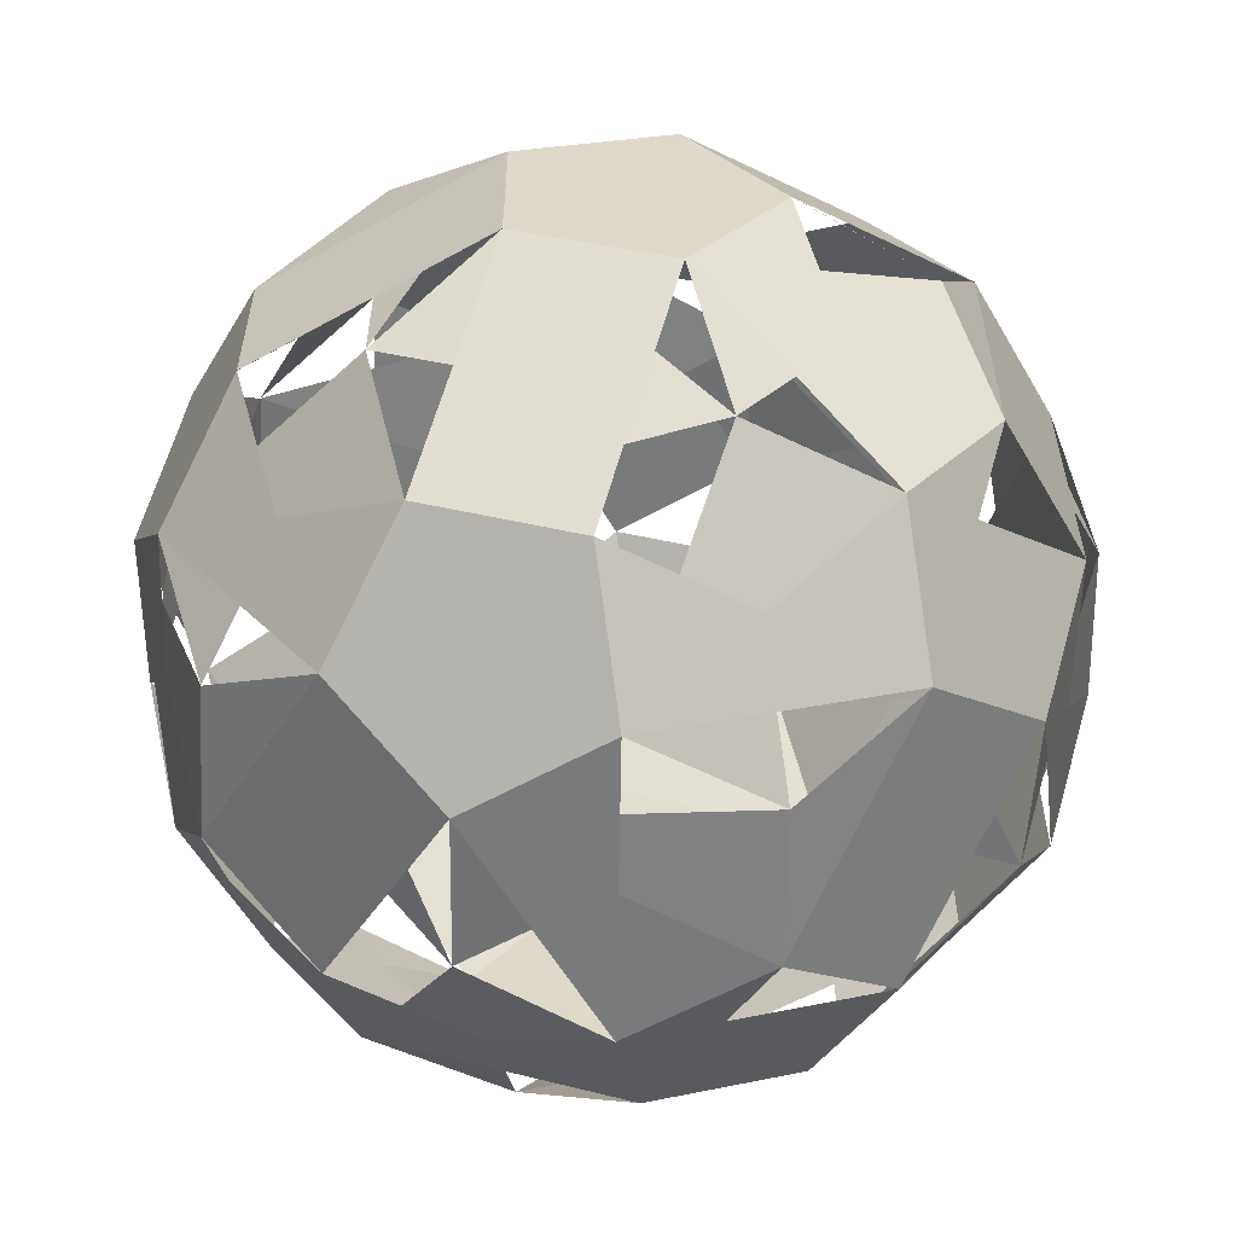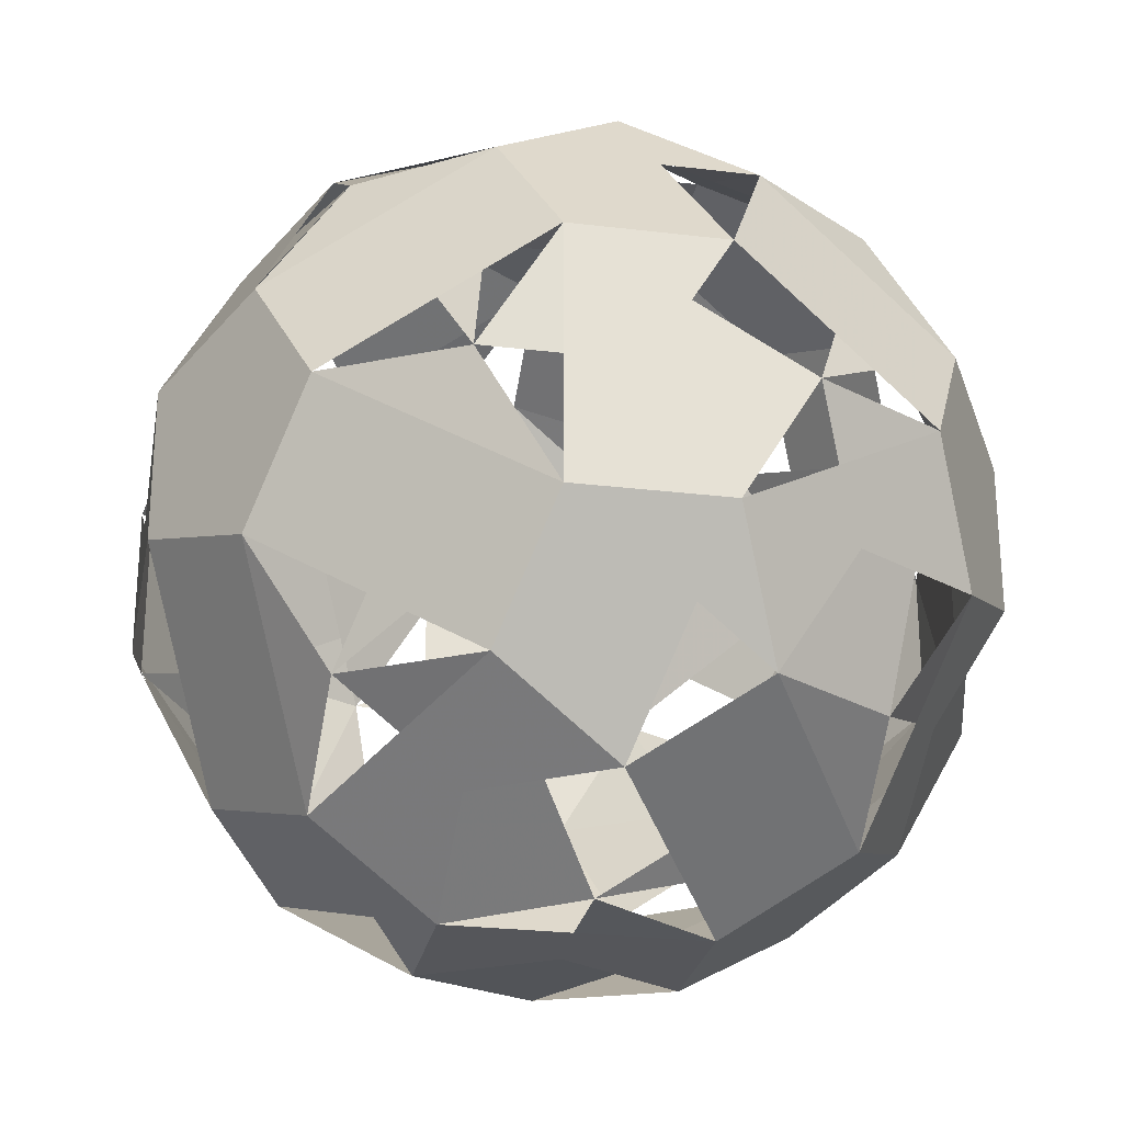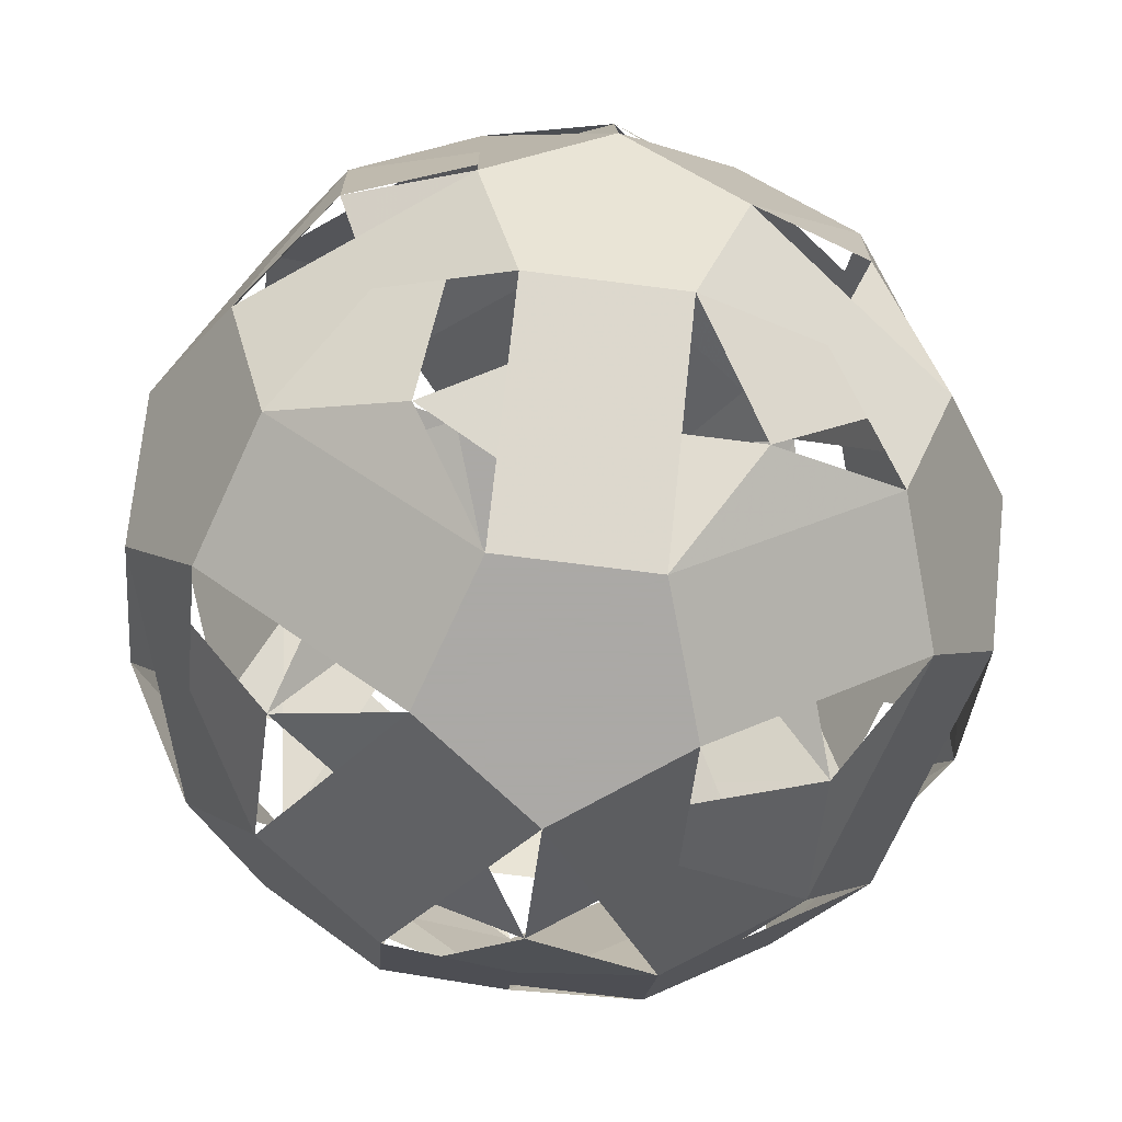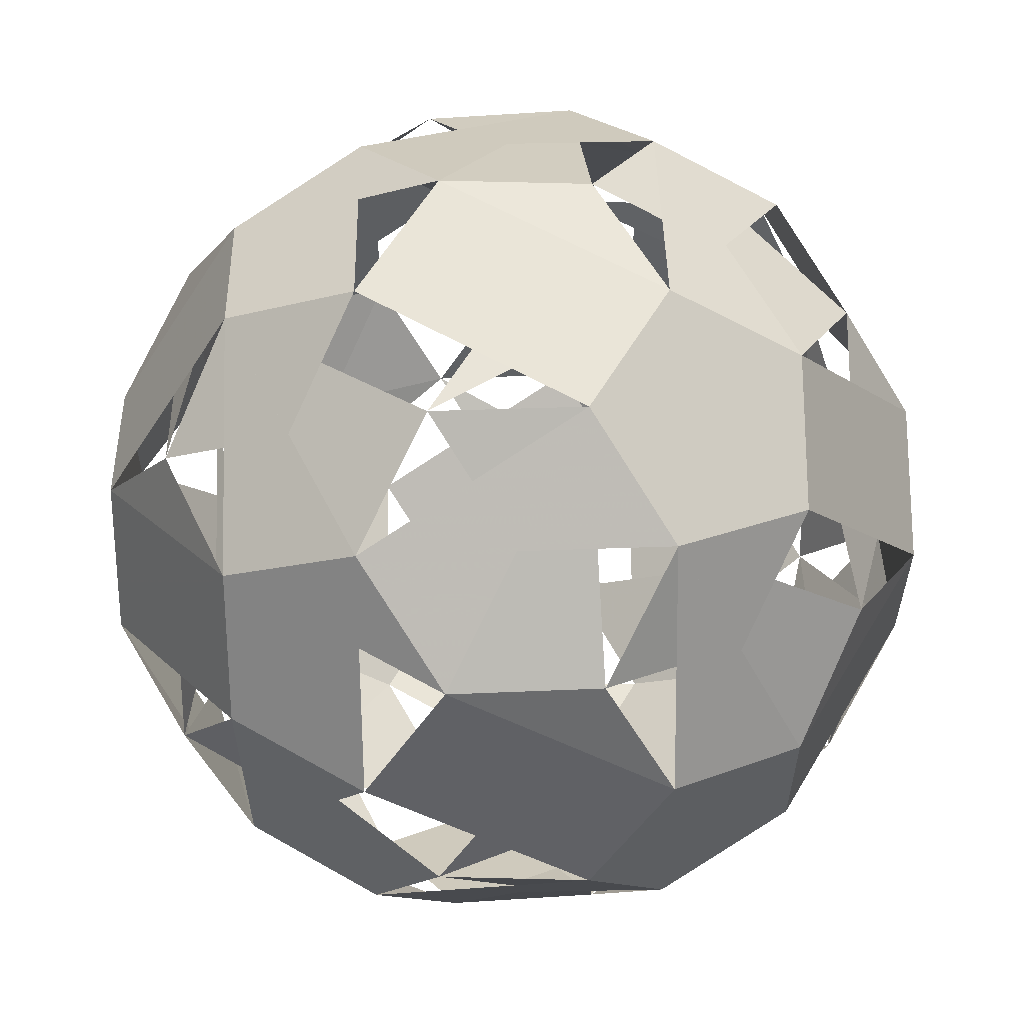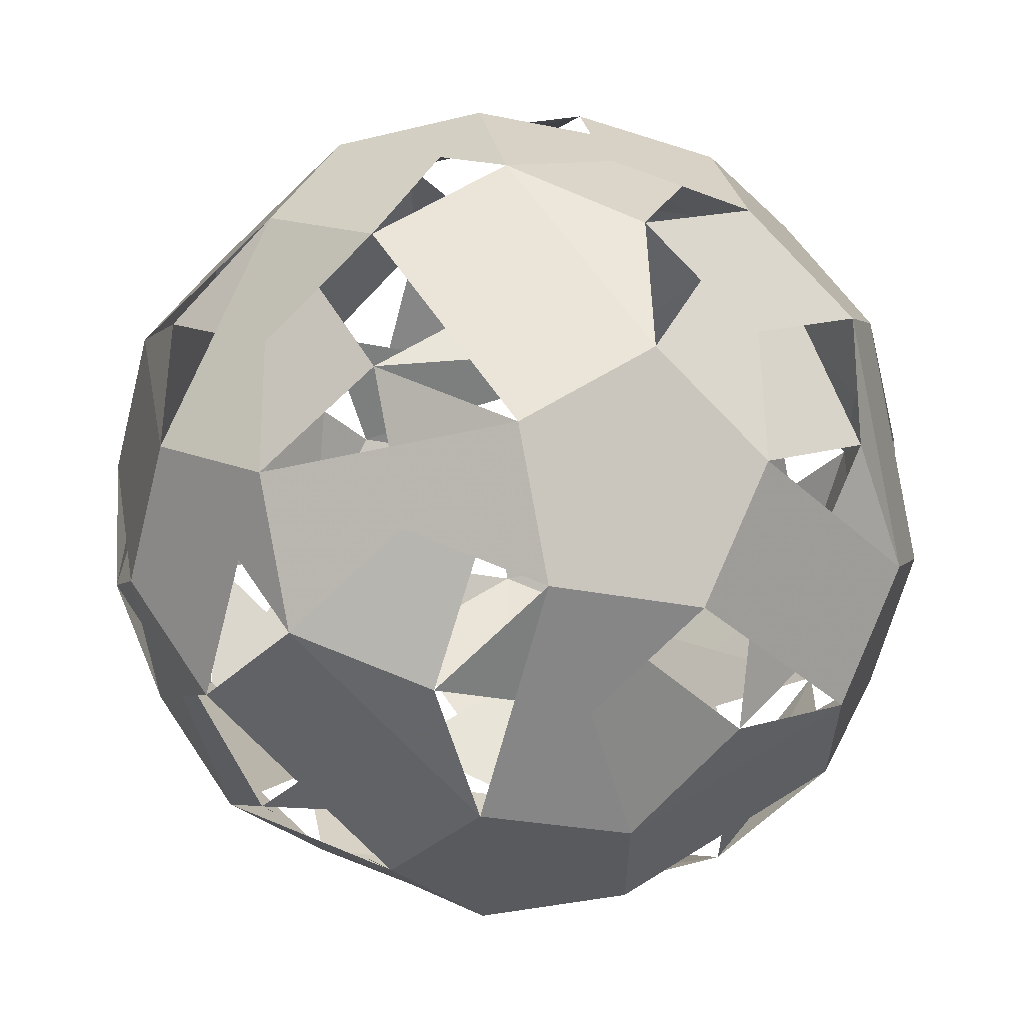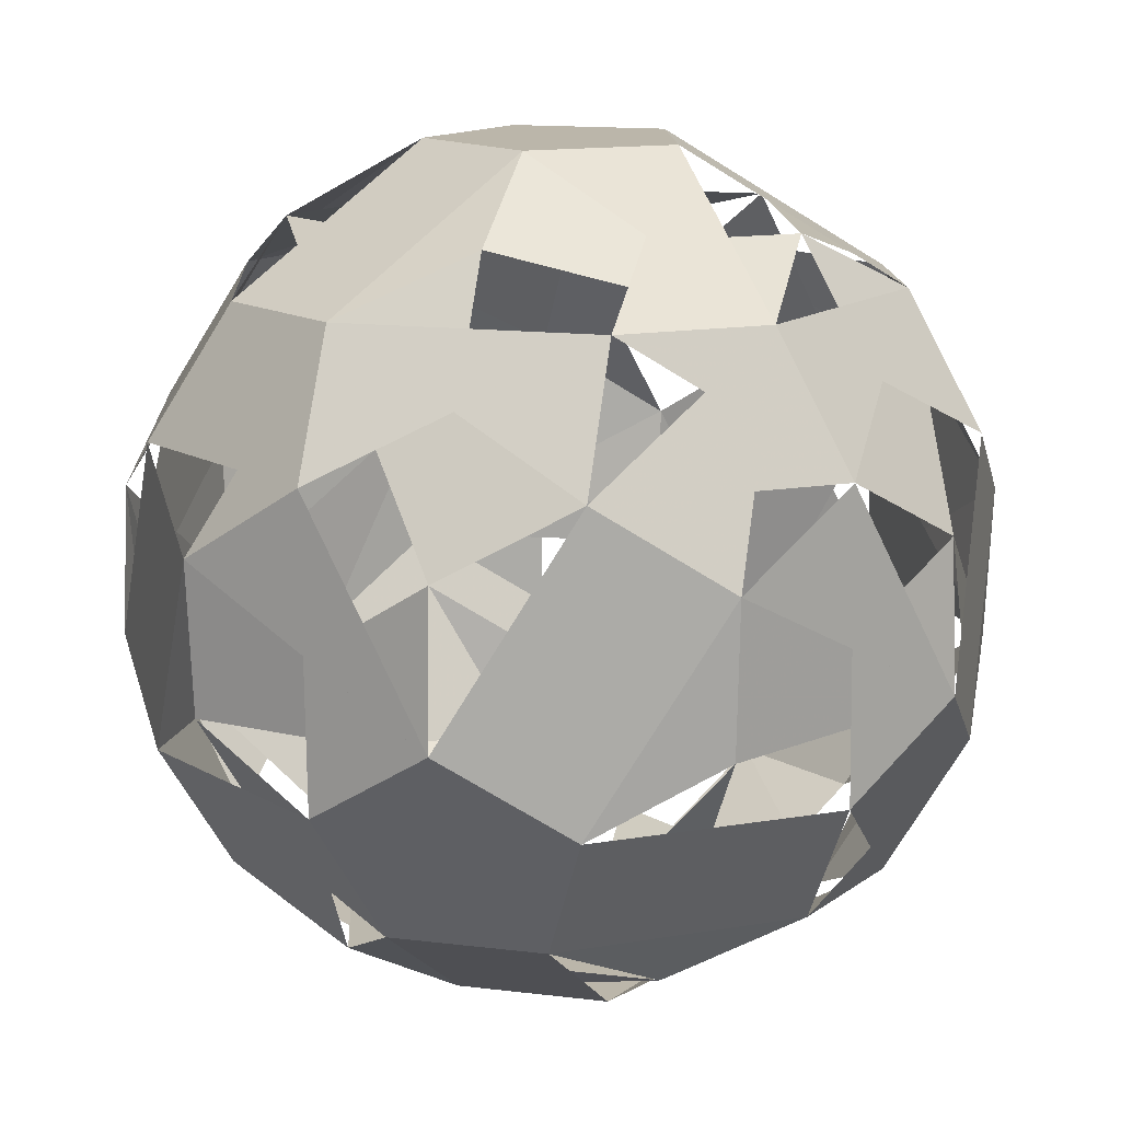
<metadata>
{"format":"obj","ext":"obj","renderer":"f3d","projection":"perspective","resolution":1024,"background":"white","views":[{"elev":-58.0,"azim":-1.7,"up":"+Z"},{"elev":-25.9,"azim":-132.6,"up":"+Z"},{"elev":-75.5,"azim":-25.1,"up":"+Y"},{"elev":59.1,"azim":-91.1,"up":"+Z"},{"elev":58.9,"azim":-64.8,"up":"+Z"},{"elev":14.1,"azim":69.2,"up":"+Y"}]}
</metadata>
<code>
v 0.0728 -0.8868 0.273
v -0.2442 -0.8868 0.17
v -0.2442 -0.8868 -0.1633
v 0.0728 -0.8868 -0.2663
v 0.2687 -0.8868 0.00337
v 0.6517 -0.5943 0.2816
v 0.827 -0.3107 0.2816
v 0.7393 -0.1355 0.5513
v 0.5099 -0.3107 0.718
v 0.4558 -0.5943 0.5513
v -0.01933 -0.3107 0.8899
v -0.3029 -0.1355 0.8899
v -0.5323 -0.3107 0.7233
v -0.3905 -0.5943 0.6203
v -0.07348 -0.5943 0.7233
v -0.8594 -0.3107 0.273
v -0.947 -0.1355 0.00337
v -0.8594 -0.3107 -0.2663
v -0.7176 -0.5943 -0.1633
v -0.7176 -0.5943 0.17
v -0.5323 -0.3107 -0.7165
v -0.3029 -0.1355 -0.8832
v -0.01933 -0.3107 -0.8832
v -0.07348 -0.5943 -0.7165
v -0.3905 -0.5943 -0.6135
v 0.5099 -0.3107 -0.7112
v 0.7393 -0.1355 -0.5445
v 0.827 -0.3107 -0.2749
v 0.4558 -0.5943 -0.5445
v 0.6517 -0.5943 -0.2749
v 0.3609 0.6215 0.6203
v 0.04384 0.6215 0.7233
v -0.01031 0.3379 0.8899
v 0.5026 0.3379 0.7233
v 0.2732 0.1627 0.8899
v -0.4854 0.6215 0.5513
v -0.6813 0.6215 0.2816
v -0.8566 0.3379 0.2816
v -0.5396 0.3379 0.718
v -0.769 0.1627 0.5513
v -0.6813 0.6215 -0.2749
v -0.4854 0.6215 -0.5445
v -0.5396 0.3379 -0.7112
v -0.8566 0.3379 -0.2749
v -0.769 0.1627 -0.5445
v 0.04384 0.6215 -0.7165
v 0.3609 0.6215 -0.6135
v 0.5026 0.3379 -0.7165
v -0.01031 0.3379 -0.8832
v 0.2732 0.1627 -0.8832
v 0.688 0.6215 -0.1633
v 0.688 0.6215 0.17
v 0.8297 0.3379 -0.2663
v 0.8297 0.3379 0.273
v 0.9174 0.1627 0.00337
v 0.2146 0.9141 -0.1633
v -0.1024 0.9141 -0.2663
v -0.2984 0.9141 0.00337
v -0.1024 0.9141 0.273
v 0.2146 0.9141 0.17
v -0.4736 -0.7287 0.3367
v 0.1604 -0.7287 0.5427
v 0.5523 -0.7287 0.00337
v 0.2687 -0.1616 0.876
v 0.9028 -0.1616 0.00337
v 0.1604 -0.7287 -0.536
v -0.4736 -0.7287 -0.33
v -0.7572 -0.1616 0.5427
v -0.7572 -0.1616 -0.536
v 0.2687 -0.1616 -0.8693
v 0.7275 0.1889 0.5427
v 0.7275 0.1889 -0.536
v -0.2984 0.1889 0.876
v -0.9324 0.1889 0.00337
v -0.2984 0.1889 -0.8693
v 0.444 0.756 0.3367
v -0.1901 0.756 0.5427
v -0.5819 0.756 0.00337
v -0.1901 0.756 -0.536
v 0.444 0.756 -0.33
f 1 2 3 4 5
f 6 7 8 9 10
f 11 12 13 14 15
f 16 17 18 19 20
f 21 22 23 24 25
f 26 27 28 29 30
f 31 32 33 34 35
f 36 37 38 39 40
f 41 42 43 44 45
f 46 47 48 49 50
f 51 52 53 54 55
f 56 57 58 59 60
f 1 2 14 15 61 62
f 1 5 6 10 62 63
f 9 10 11 15 62 64
f 6 7 28 30 63 65
f 4 5 29 30 63 66
f 2 3 19 20 61 67
f 13 14 16 20 61 68
f 3 4 24 25 66 67
f 18 19 21 25 67 69
f 23 24 26 29 66 70
f 7 8 54 55 65 71
f 27 28 53 55 65 72
f 11 12 33 35 64 73
f 8 9 34 35 64 71
f 16 17 38 40 68 74
f 12 13 39 40 68 73
f 21 22 43 45 69 75
f 17 18 44 45 69 74
f 26 27 48 50 70 72
f 22 23 49 50 70 75
f 31 34 52 54 71 76
f 32 33 36 39 73 77
f 37 38 41 44 74 78
f 42 43 46 49 75 79
f 47 48 51 53 72 80
f 31 32 59 60 76 77
f 51 52 56 60 76 80
f 36 37 58 59 77 78
f 41 42 57 58 78 79
f 46 47 56 57 79 80

</code>
